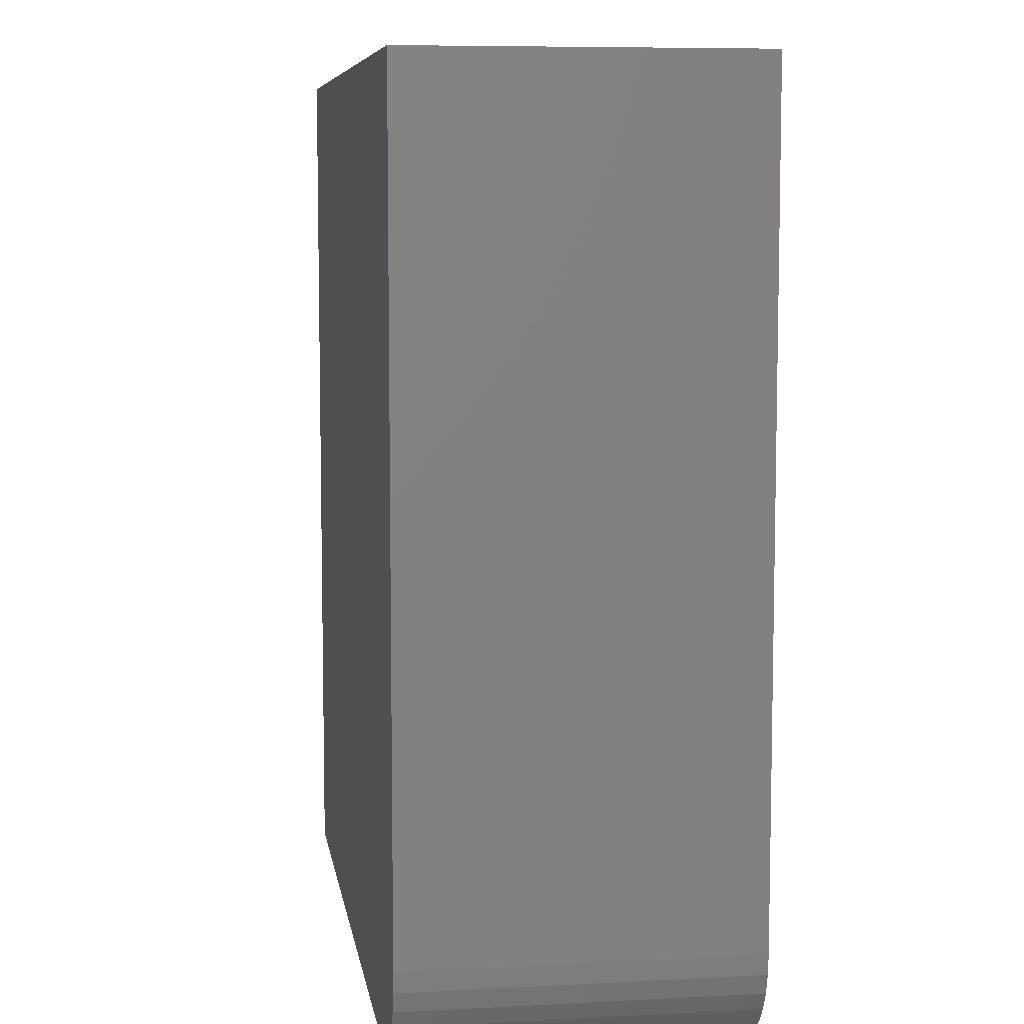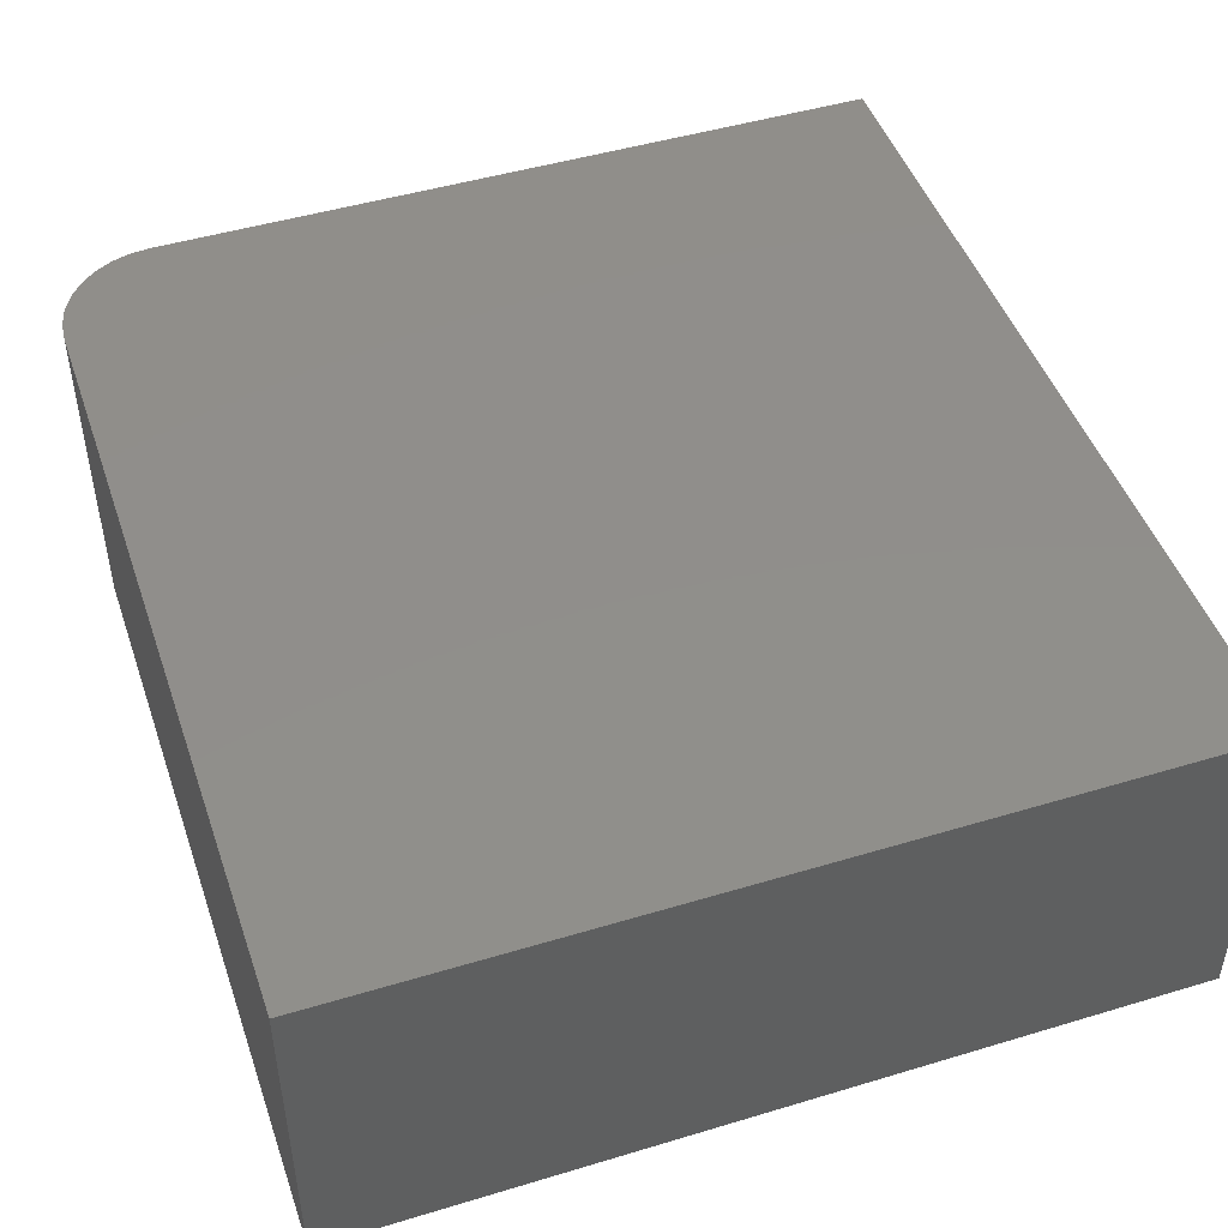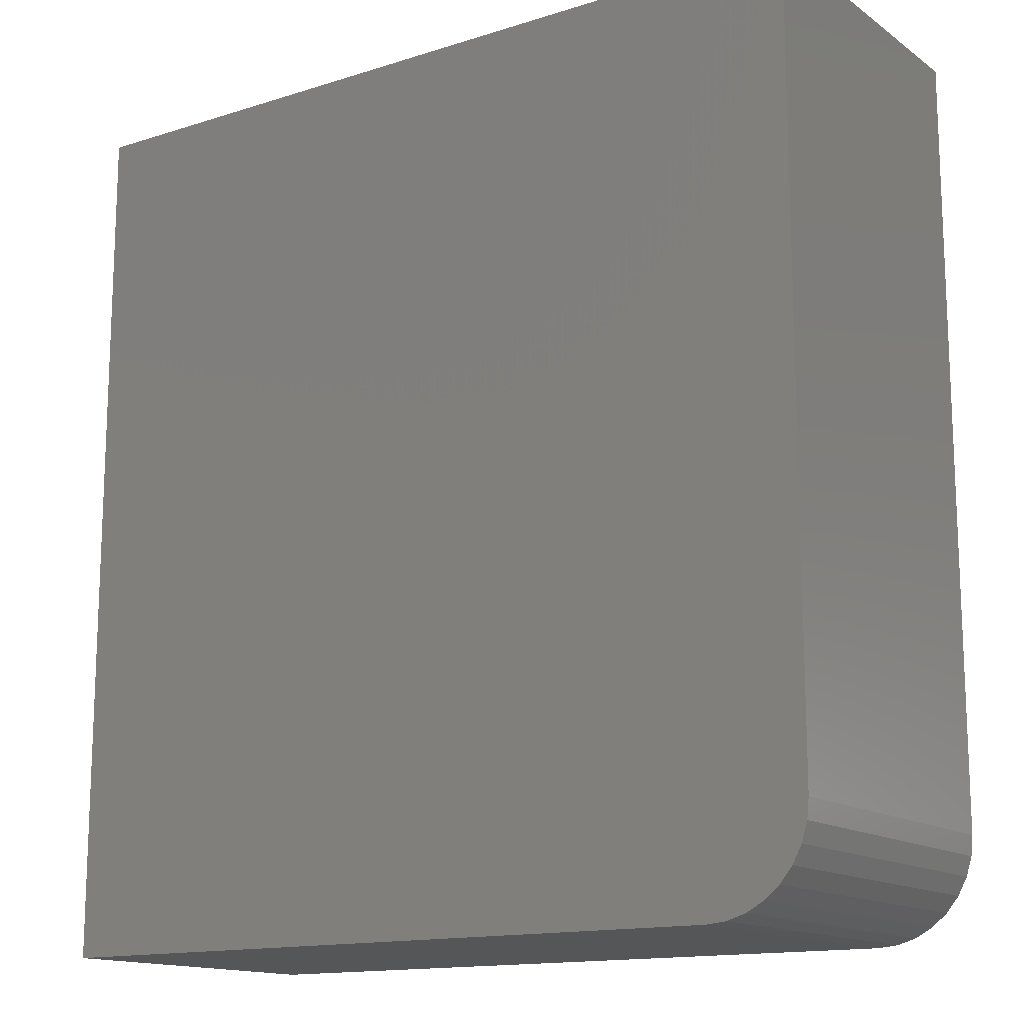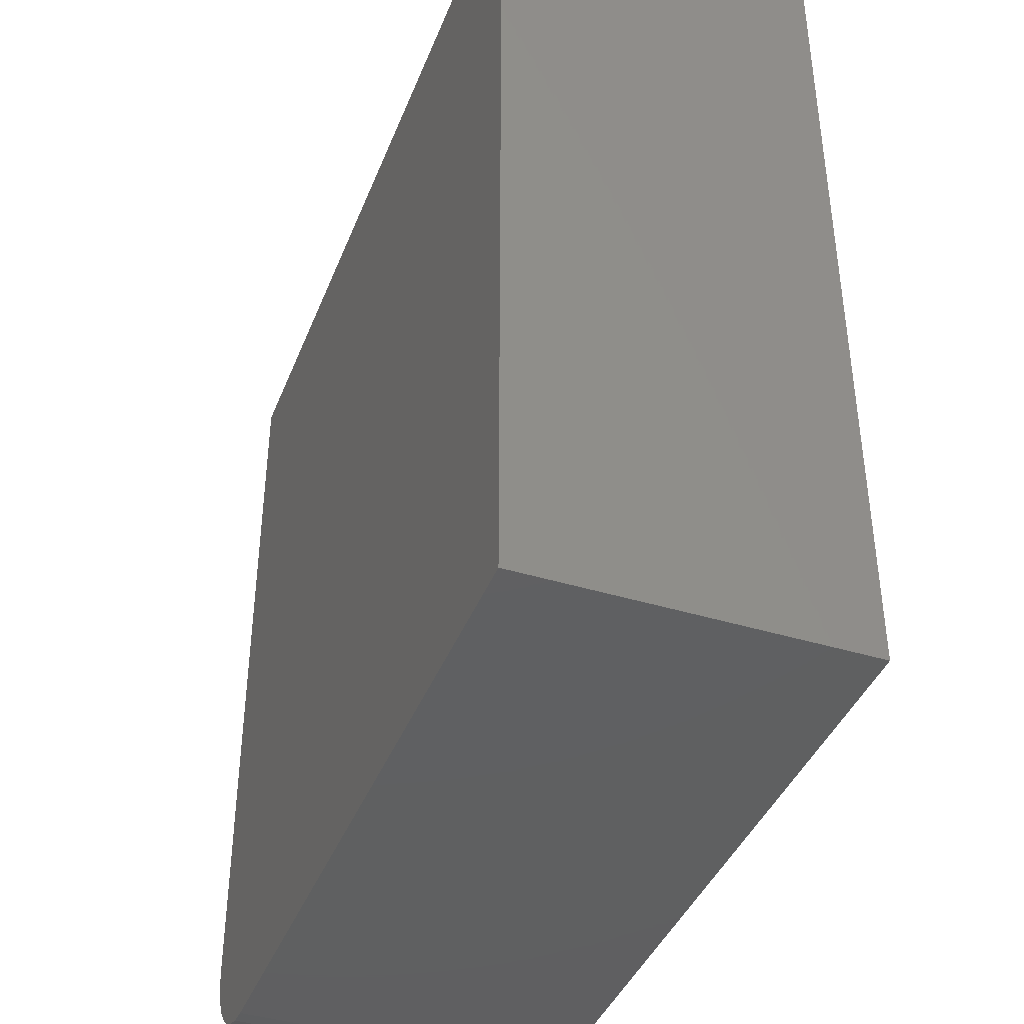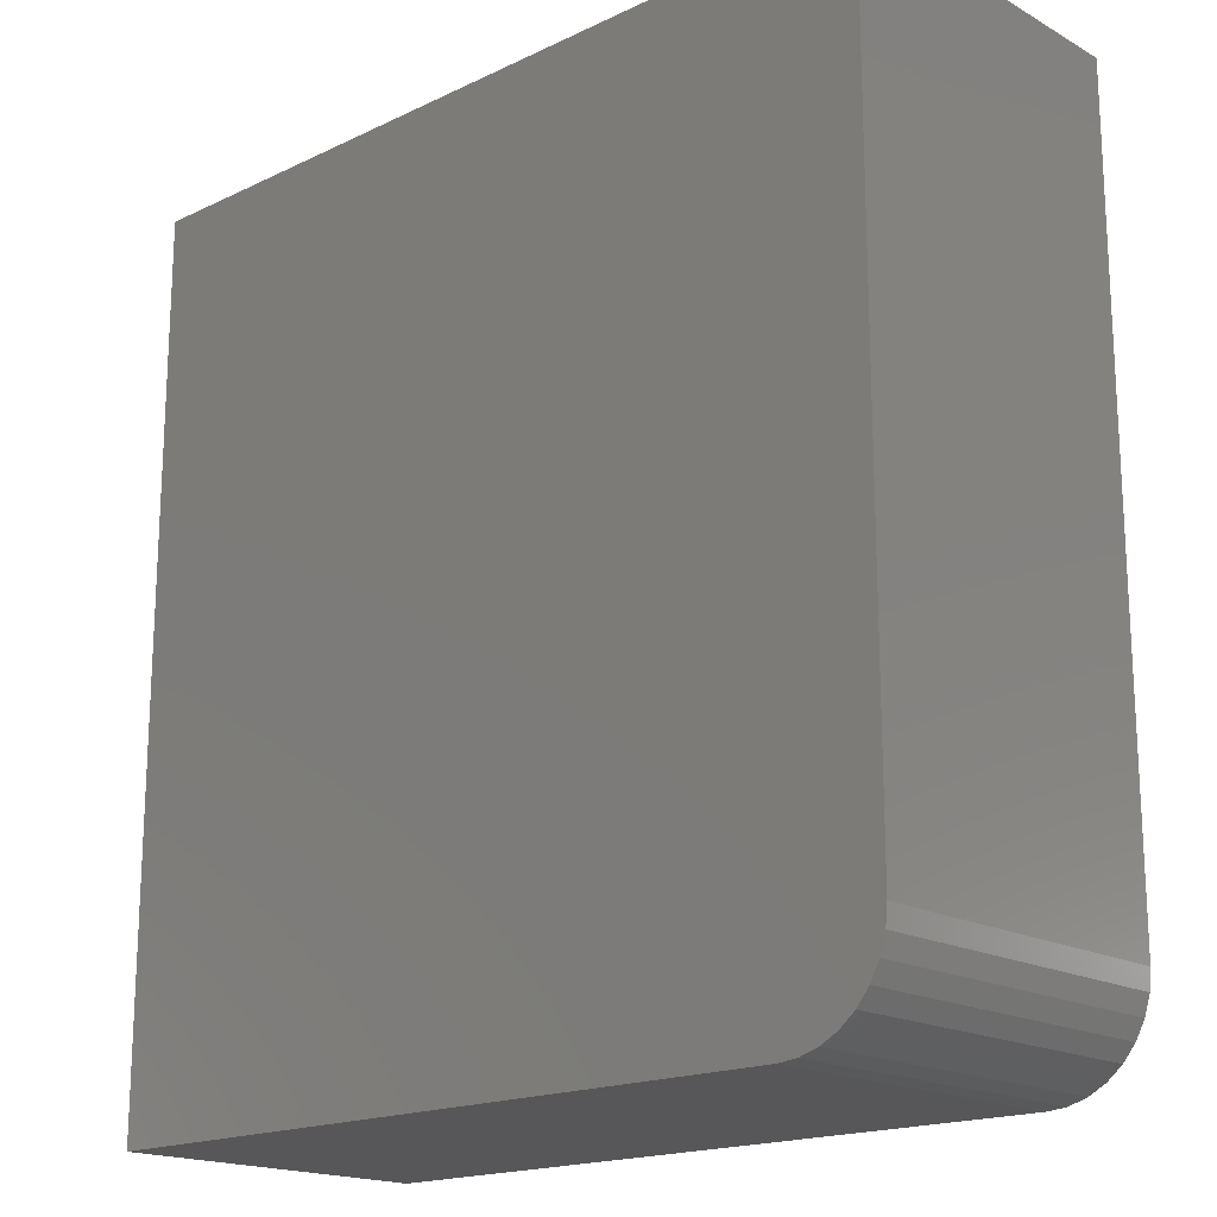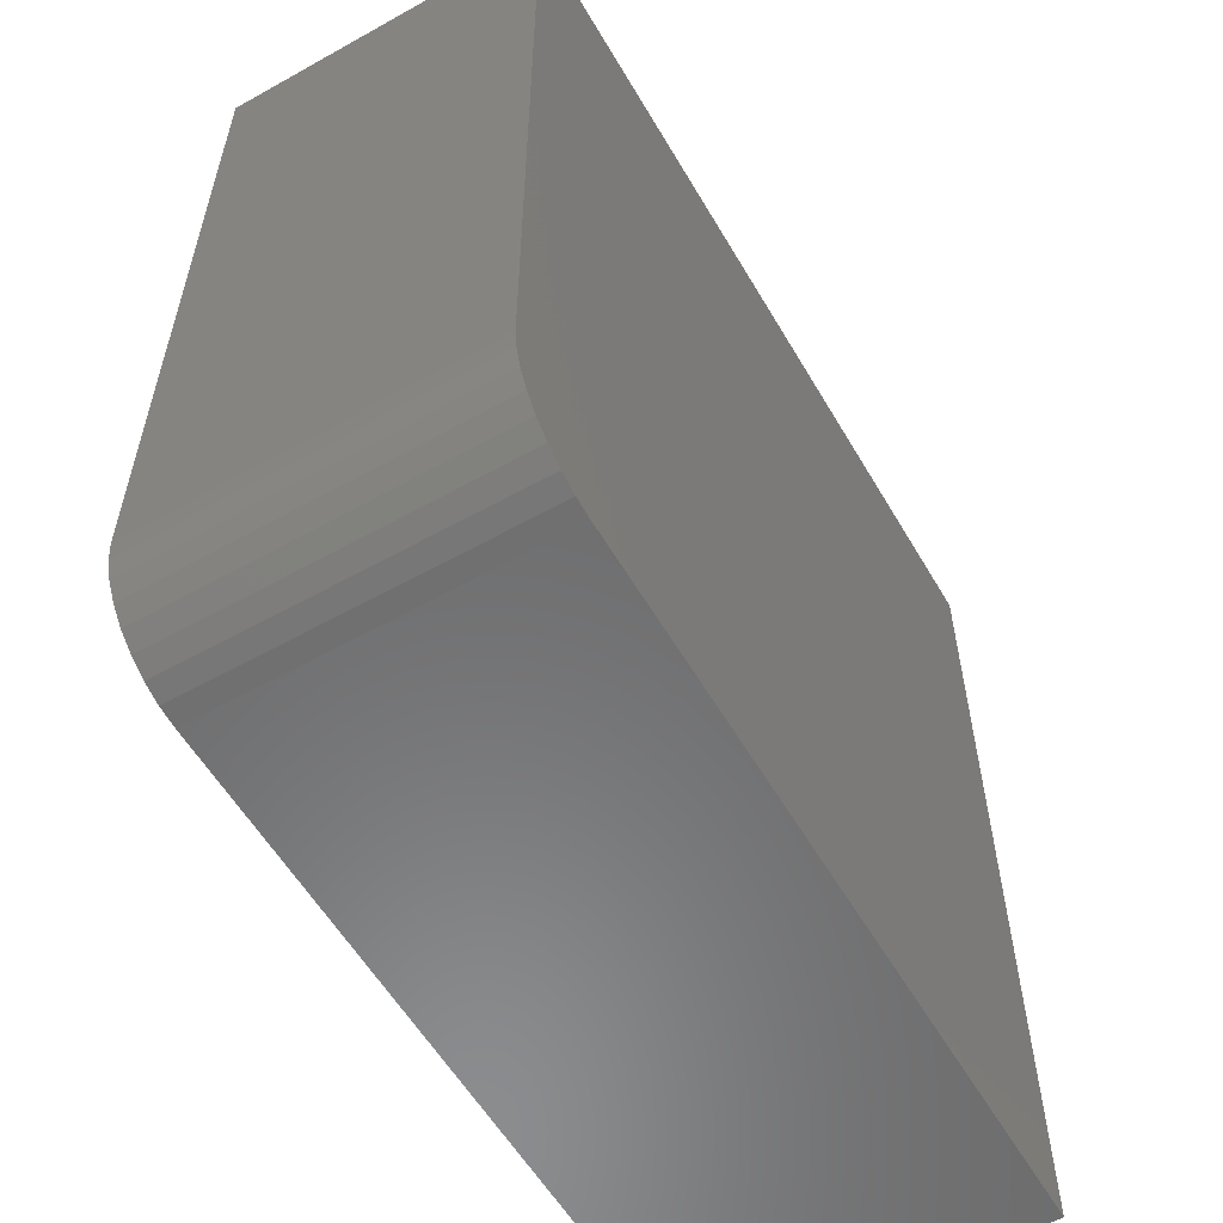
<metadata>
{"format":"stl","ext":"stl","renderer":"f3d","projection":"perspective","resolution":1024,"background":"white","views":[{"elev":7.6,"azim":-98.6,"up":"+Z"},{"elev":47.3,"azim":-18.8,"up":"+Y"},{"elev":-14.5,"azim":-145.5,"up":"+Z"},{"elev":-40.9,"azim":69.5,"up":"+Z"},{"elev":-17.9,"azim":-137.2,"up":"+Z"},{"elev":-57.4,"azim":-59.9,"up":"+Z"}]}
</metadata>
<code>
# stl→obj: 24 verts, 44 faces
v -0.7031 -0.5625 -0.5781
v -0.6998 -0.5625 -0.6117
v -0.69 -0.5625 -0.6439
v -0.6742 -0.5625 -0.6736
v -0.6528 -0.5625 -0.6997
v -0.6267 -0.5625 -0.721
v -0.597 -0.5625 -0.7369
v -0.5648 -0.5625 -0.7467
v -0.5312 -0.5625 -0.75
v 0.7021 -0.5625 -0.75
v 0.7021 -0.5625 0.75
v -0.7031 -0.5625 0.75
v -0.7031 1.908e-17 -0.5781
v -0.7031 1.665e-16 0.75
v 0.7021 3.225e-16 0.75
v 0.7021 1.56e-16 -0.75
v -0.5312 1.908e-17 -0.75
v -0.5648 1.573e-17 -0.7467
v -0.597 1.323e-17 -0.7369
v -0.6267 1.17e-17 -0.721
v -0.6528 1.118e-17 -0.6997
v -0.6742 1.17e-17 -0.6736
v -0.69 1.323e-17 -0.6439
v -0.6998 1.573e-17 -0.6117
f 1 2 3
f 1 3 4
f 1 4 5
f 1 5 6
f 1 6 7
f 1 7 8
f 1 8 9
f 1 9 10
f 1 10 11
f 1 11 12
f 13 14 15
f 13 15 16
f 13 16 17
f 13 17 18
f 13 18 19
f 13 19 20
f 13 20 21
f 13 21 22
f 13 22 23
f 13 23 24
f 12 14 1
f 1 14 13
f 9 17 10
f 10 17 16
f 17 9 18
f 18 9 8
f 18 8 19
f 19 8 7
f 19 7 20
f 20 7 6
f 20 6 21
f 21 6 5
f 21 5 22
f 22 5 4
f 22 4 23
f 23 4 3
f 23 3 24
f 24 3 2
f 24 2 13
f 13 2 1
f 11 15 12
f 12 15 14
f 10 16 11
f 11 16 15

</code>
